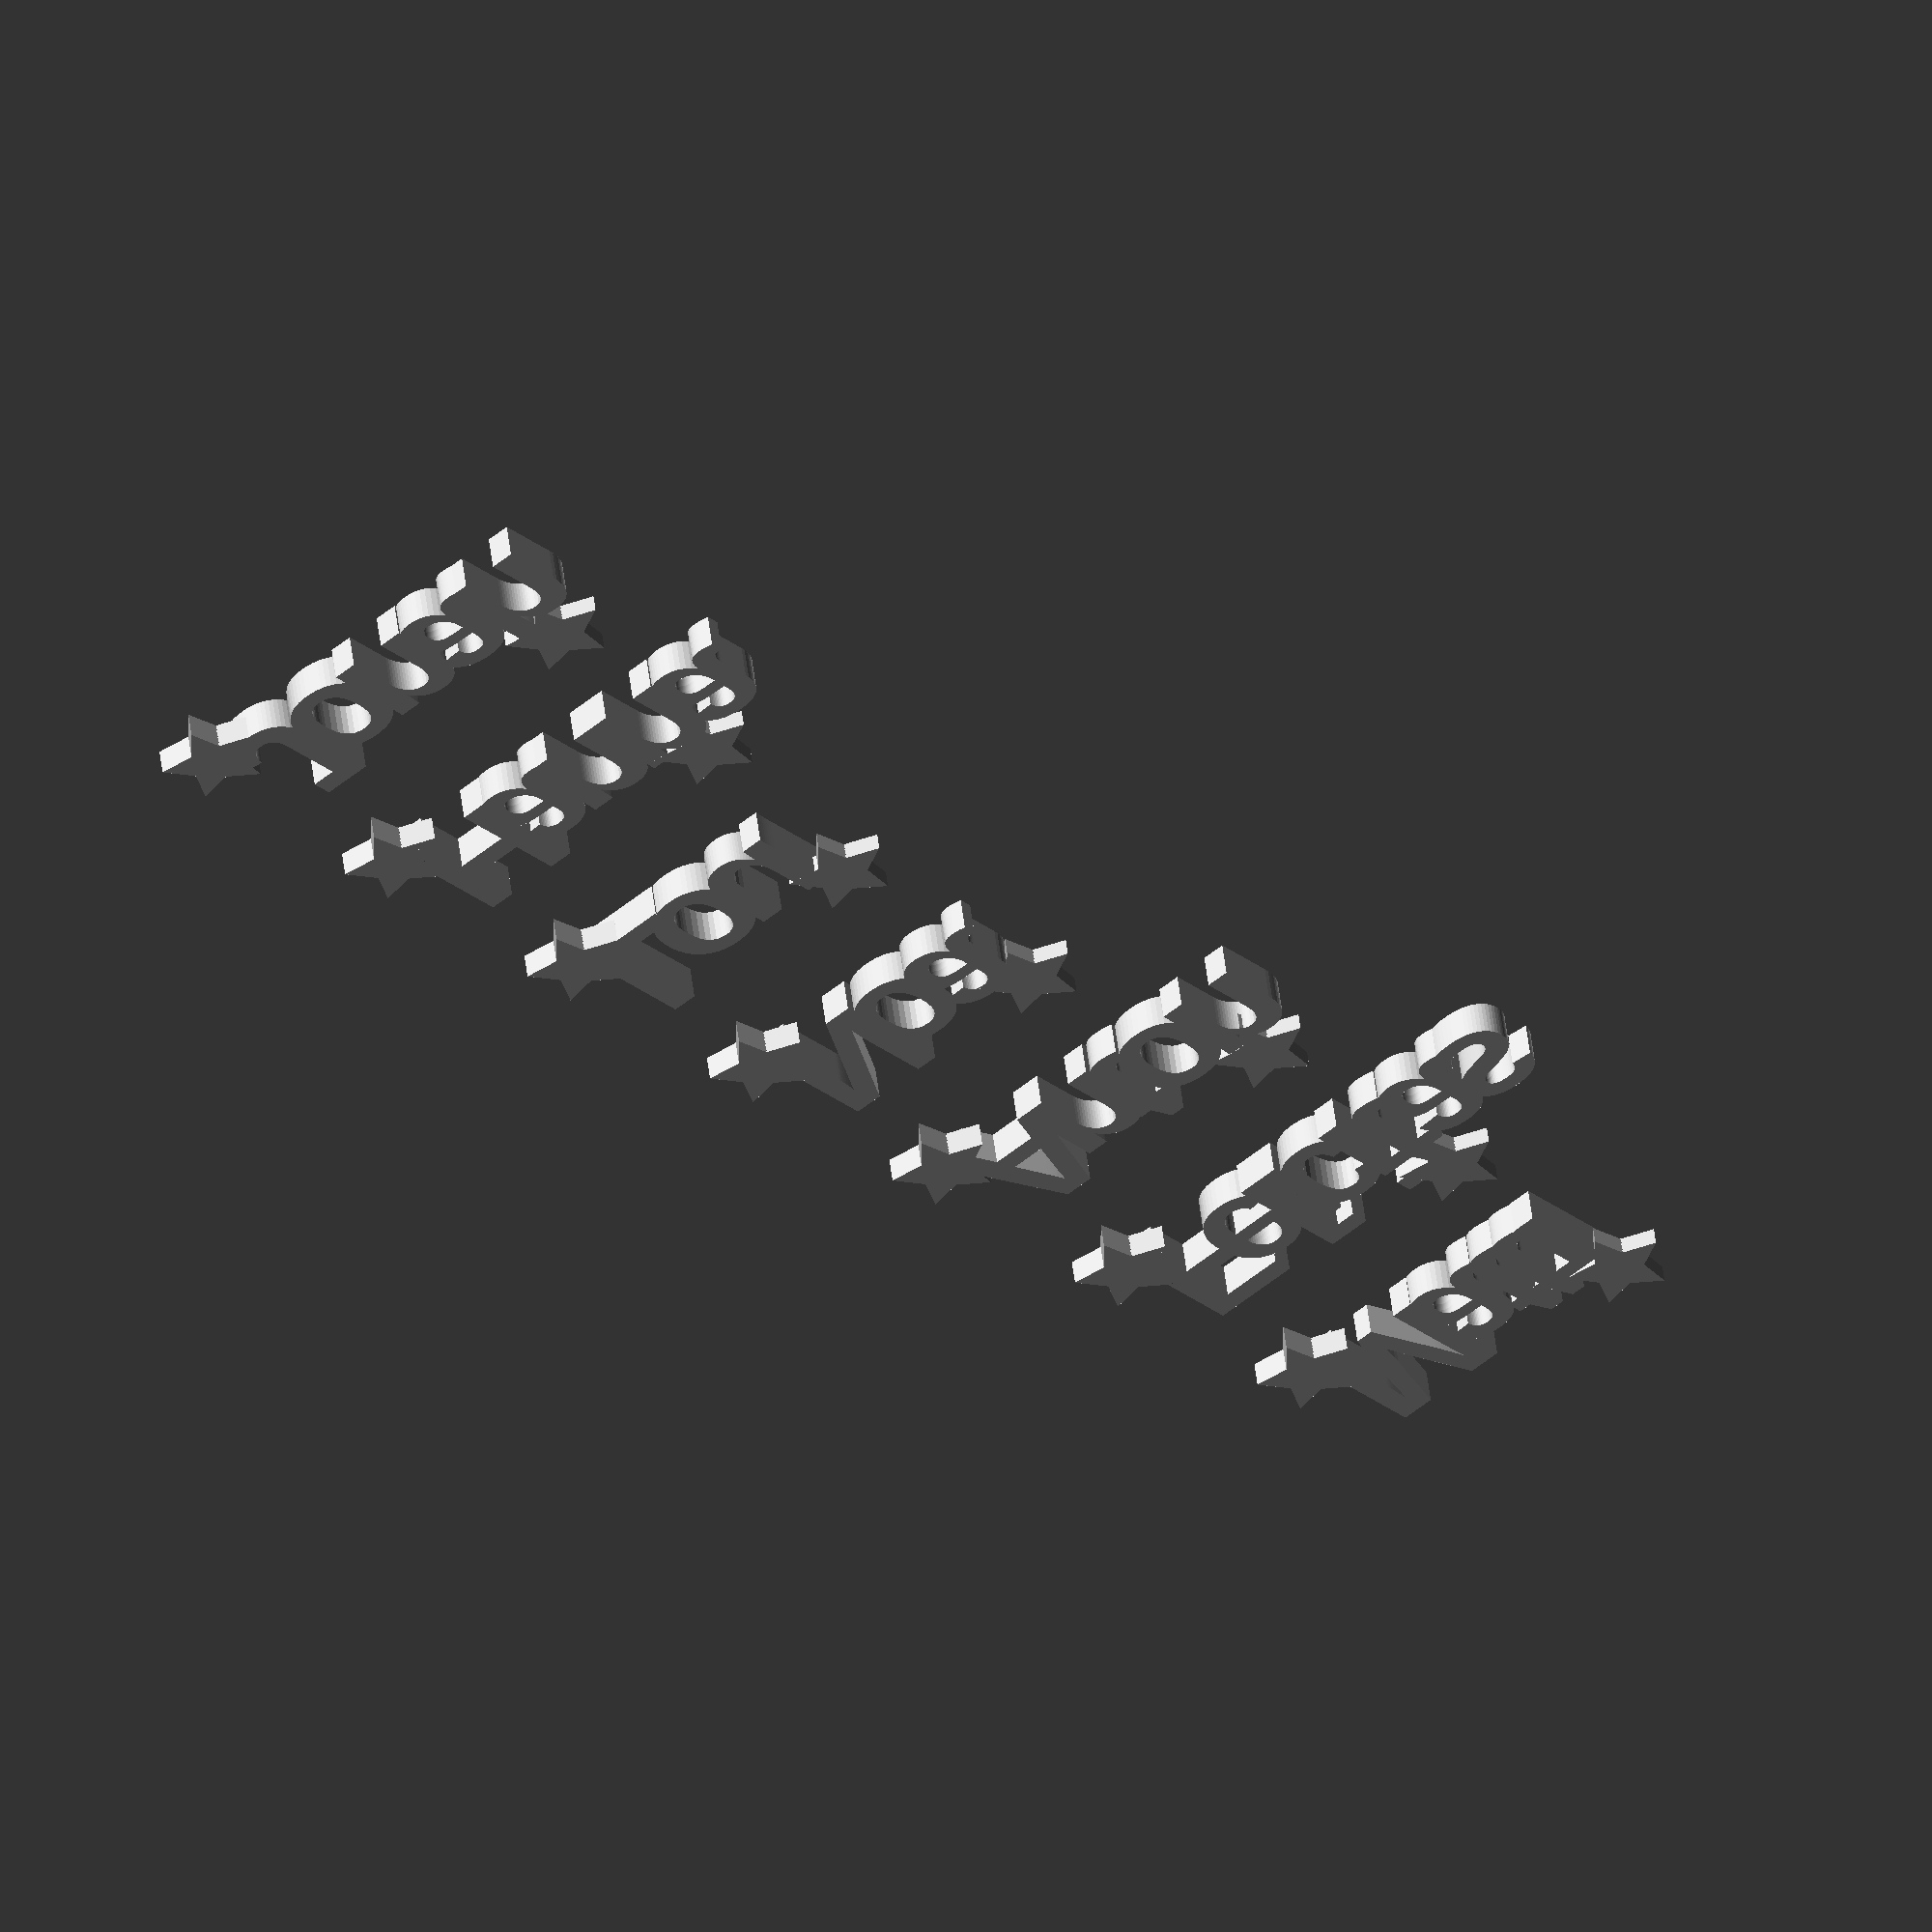
<openscad>
$fn = 50;

module parametric_star(N=5, h=3, ri=15, re=30) {

//-- Calculate and draw a 2D tip of the star
//-- INPUT:
//-- n: Number of the tip (from 0 to N-1)
     module tipstar(n) {
          i1 =  [ri*cos(-360*n/N+360/(N*2)), ri*sin(-360*n/N+360/(N*2))];
          e1 = [re*cos(-360*n/N), re*sin(-360*n/N)];
          i2 = [ri*cos(-360*(n+1)/N+360/(N*2)), ri*sin(-360*(n+1)/N+360/(N*2))];
          polygon([ i1, e1, i2]);
     };

     //-- Draw the 2D star and extrude

     //-- The star is the union of N 2D tips.
     //-- A inner cylinder is also needed for filling
     //-- A flat (2D) star is built. The it is extruded
     linear_extrude(height=h)
          union() {
          for (i=[0:N-1]) {
               tipstar(i);
          }
          rotate([0,0,360/(2*N)]) circle(r=ri+ri*0.01,$fn=N);
     }
};




linear_extrude(4)
    text("Jonah",
         spacing=0.75,
         size=15,
         font="Liberation Sans:style=Bold");
parametric_star(N=5, h=3, ri=6/2, re=6);
translate([40, 15, 0])
parametric_star(N=5, h=2, ri=6/2, re=6);

translate([0, 30, 0]) {
linear_extrude(4)
    text("Hanna",
         spacing=0.75,
         size=15,
         font="Liberation Sans:style=Bold");
parametric_star(N=5, h=3, ri=6/2, re=6);
translate([36, 13.5, 0])
parametric_star(N=5, h=2, ri=6/2, re=6);
}

translate([0, 60, 0]) {
linear_extrude(4)
    text("L",
         spacing=0.75,
         size=15,
         font="Liberation Sans:style=Bold");
translate([8, 0, 0]) linear_extrude(4)
    text("ou",
         spacing=0.75,
         size=15,
         font="Liberation Sans:style=Bold");
parametric_star(N=5, h=3, ri=6/2, re=6);
translate([30, 12, 0])
parametric_star(N=5, h=2, ri=6/2, re=6);
}

translate([0, 90, 0]) {
linear_extrude(4)
    text("Noa",
         spacing=0.75,
         size=15,
         font="Liberation Sans:style=Bold");
parametric_star(N=5, h=3, ri=6/2, re=6);
translate([30, 13, 0])
parametric_star(N=5, h=2, ri=6/2, re=6);
}

translate([0, 120, 0]) {
linear_extrude(4)
    text("Ant",
         spacing=0.75,
         size=15,
         font="Liberation Sans:style=Bold");
translate([24, 0, 0]) linear_extrude(4)
    text("on",
         spacing=0.75,
         size=15,
         font="Liberation Sans:style=Bold");
parametric_star(N=5, h=3, ri=6/2, re=6);
translate([37, 14, 0])
parametric_star(N=5, h=2, ri=6/2, re=6);
}

translate([0, 150, 0]) {
linear_extrude(4)
    text("Fel",
         spacing=0.7,
         size=15,
         font="Liberation Sans:style=Bold");
translate([19, 0, 0]) linear_extrude(4)
    text("i",
         spacing=0.7,
         size=15,
         font="Liberation Sans:style=Bold");
translate([21, 0, 0]) linear_extrude(4)
    text("citas",
         spacing=0.7,
         size=15,
         font="Liberation Sans:style=Bold");
parametric_star(N=5, h=3, ri=6/2, re=6);
translate([36, 16, 0])
parametric_star(N=5, h=2, ri=6/2, re=6);
}

translate([0, 180, 0]) {
linear_extrude(4)
    text("Mat",
         spacing=0.8,
         size=15,
         font="Liberation Sans:style=Bold");
translate([26, 0, 0]) linear_extrude(4)
    text("ti",
         spacing=0.75,
         size=15,
         font="Liberation Sans:style=Bold");
parametric_star(N=5, h=3, ri=6/2, re=6);
translate([35, 14.5, 0])
parametric_star(N=5, h=2, ri=6/2, re=6);
}

</openscad>
<views>
elev=128.8 azim=44.0 roll=6.9 proj=o view=solid
</views>
